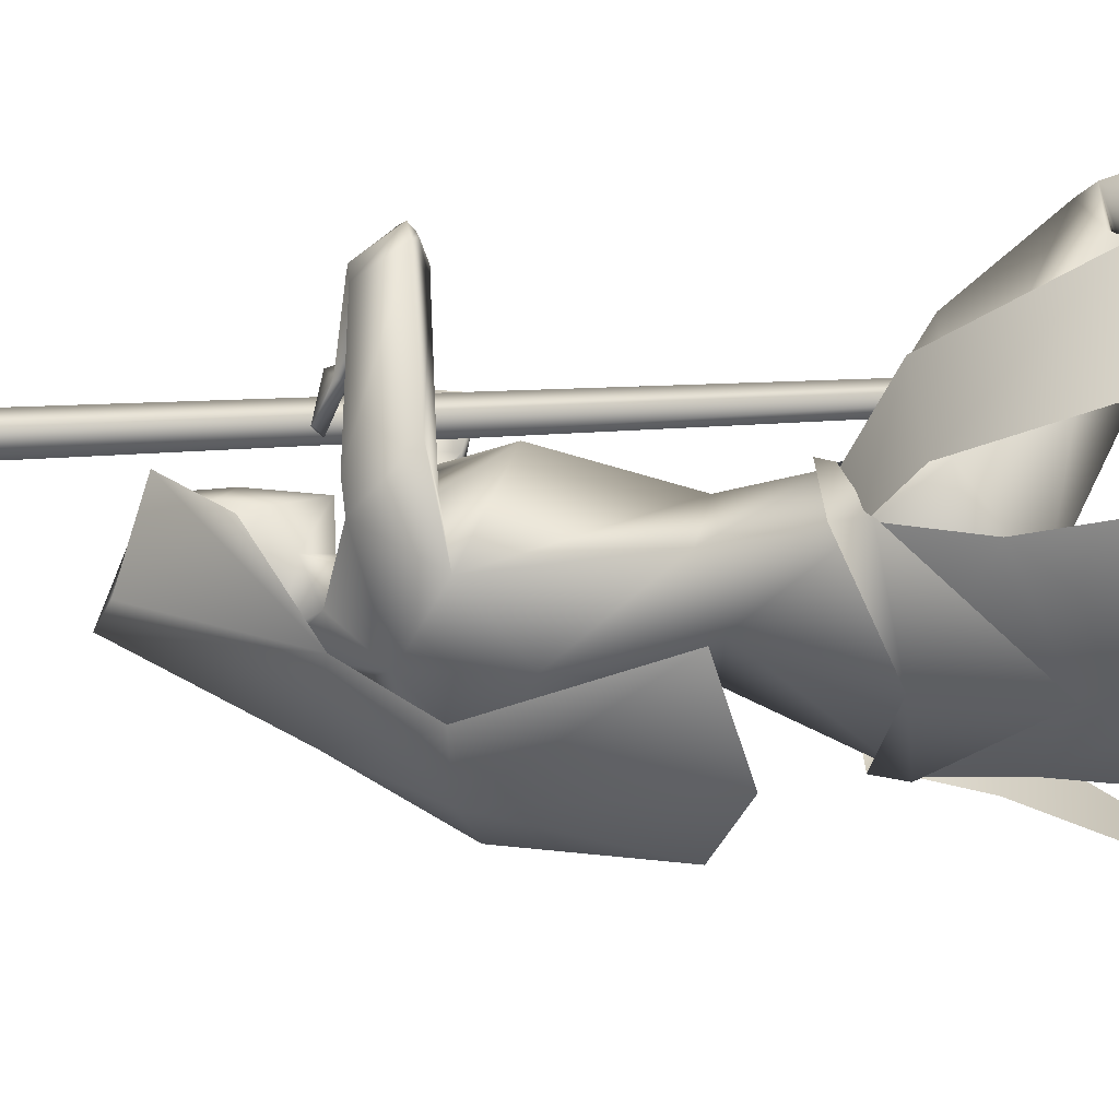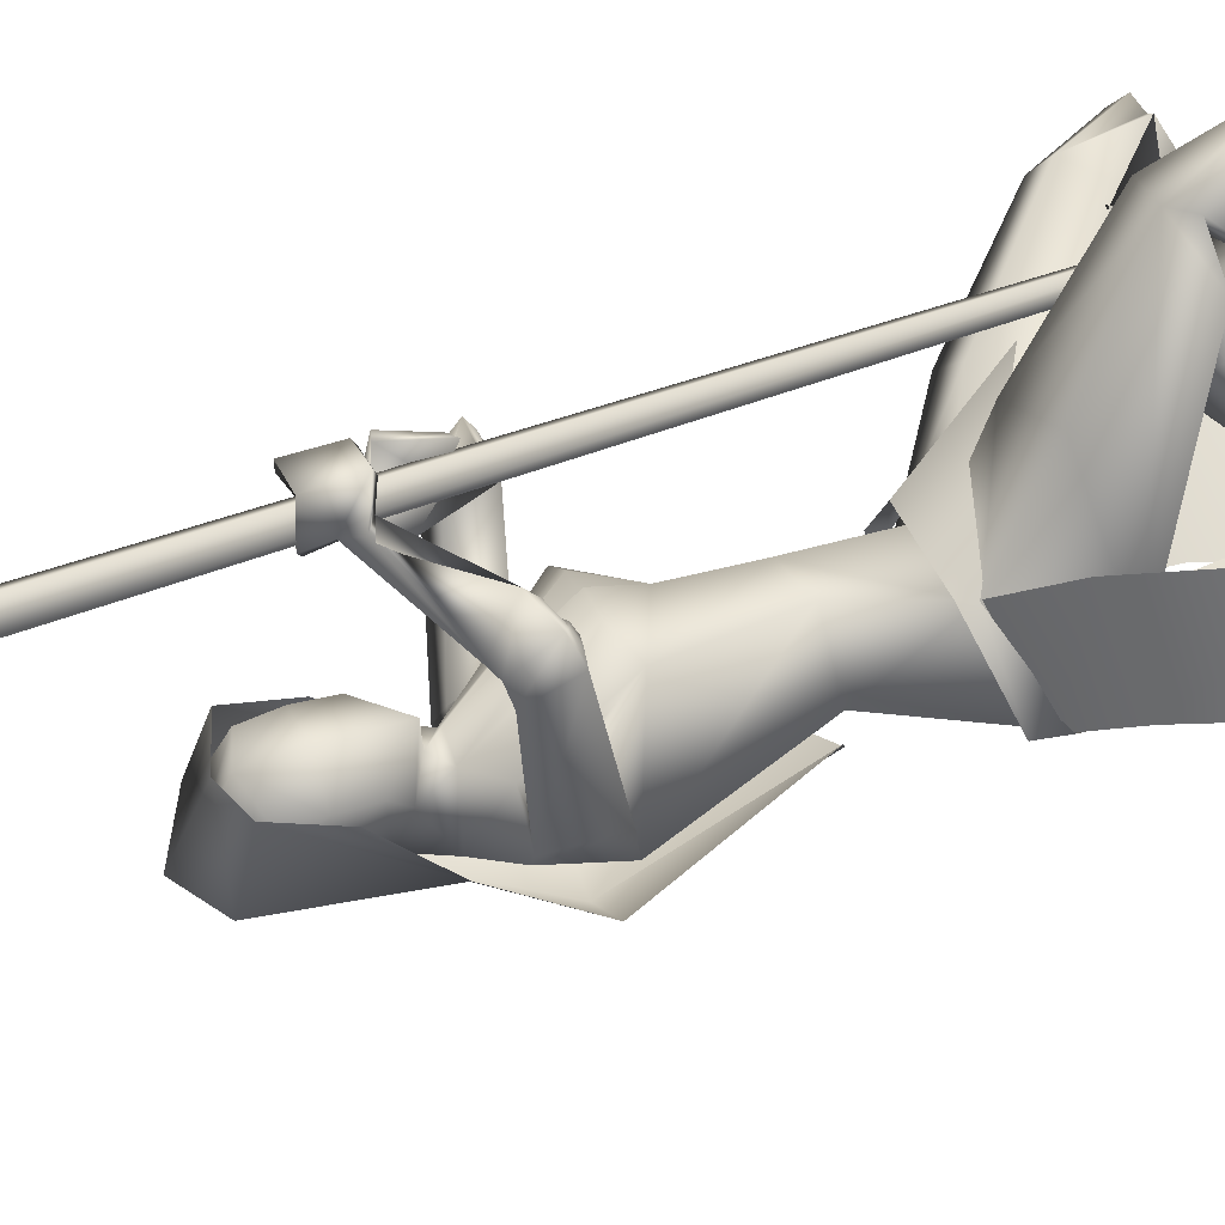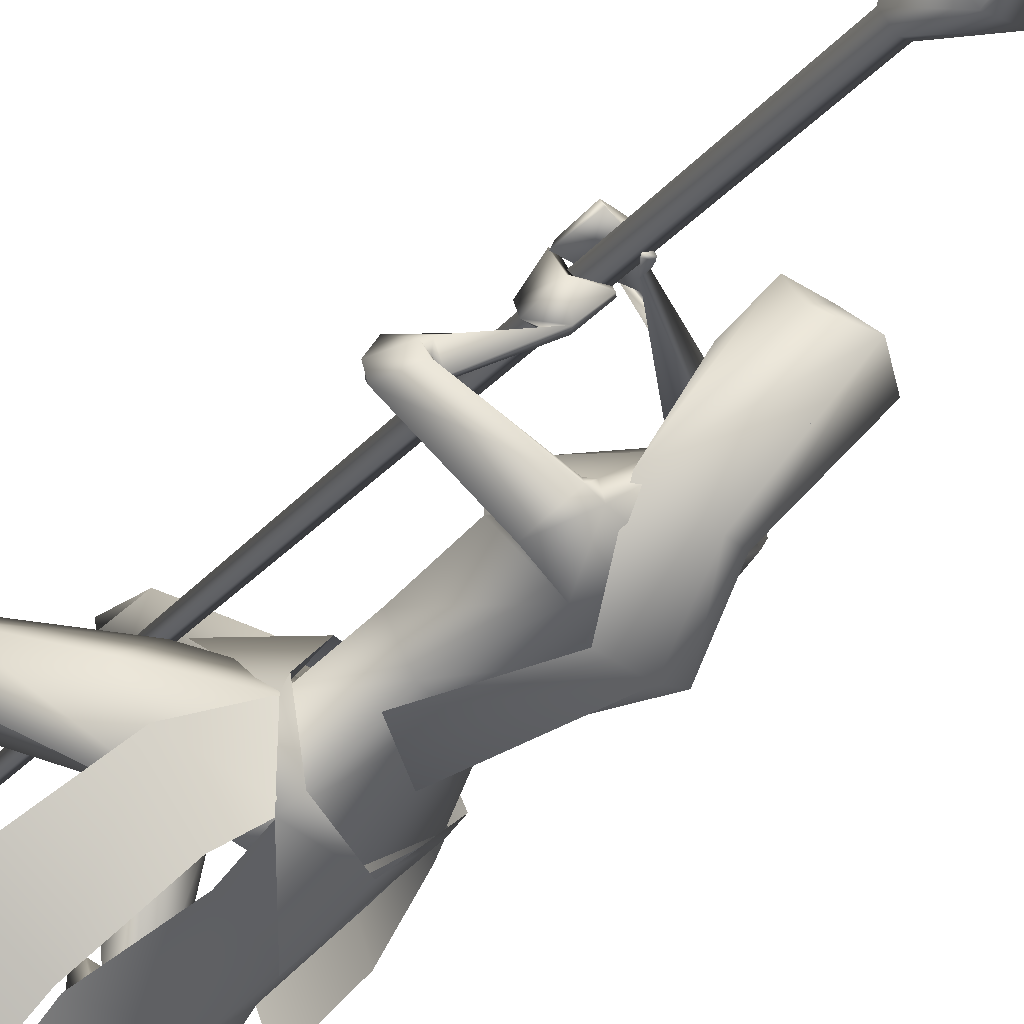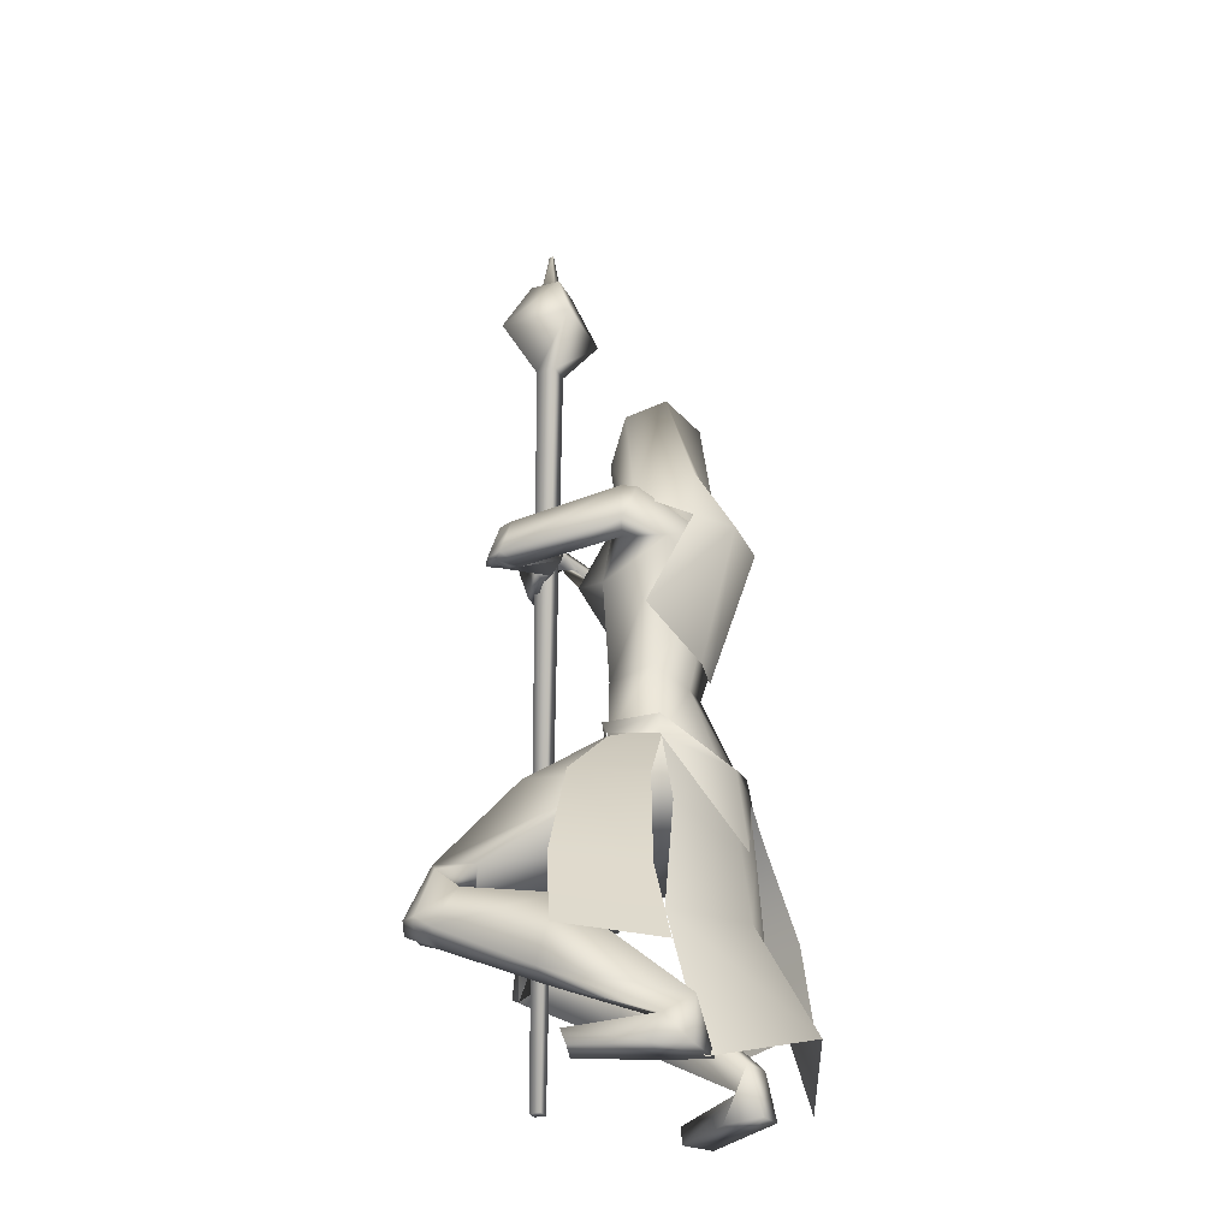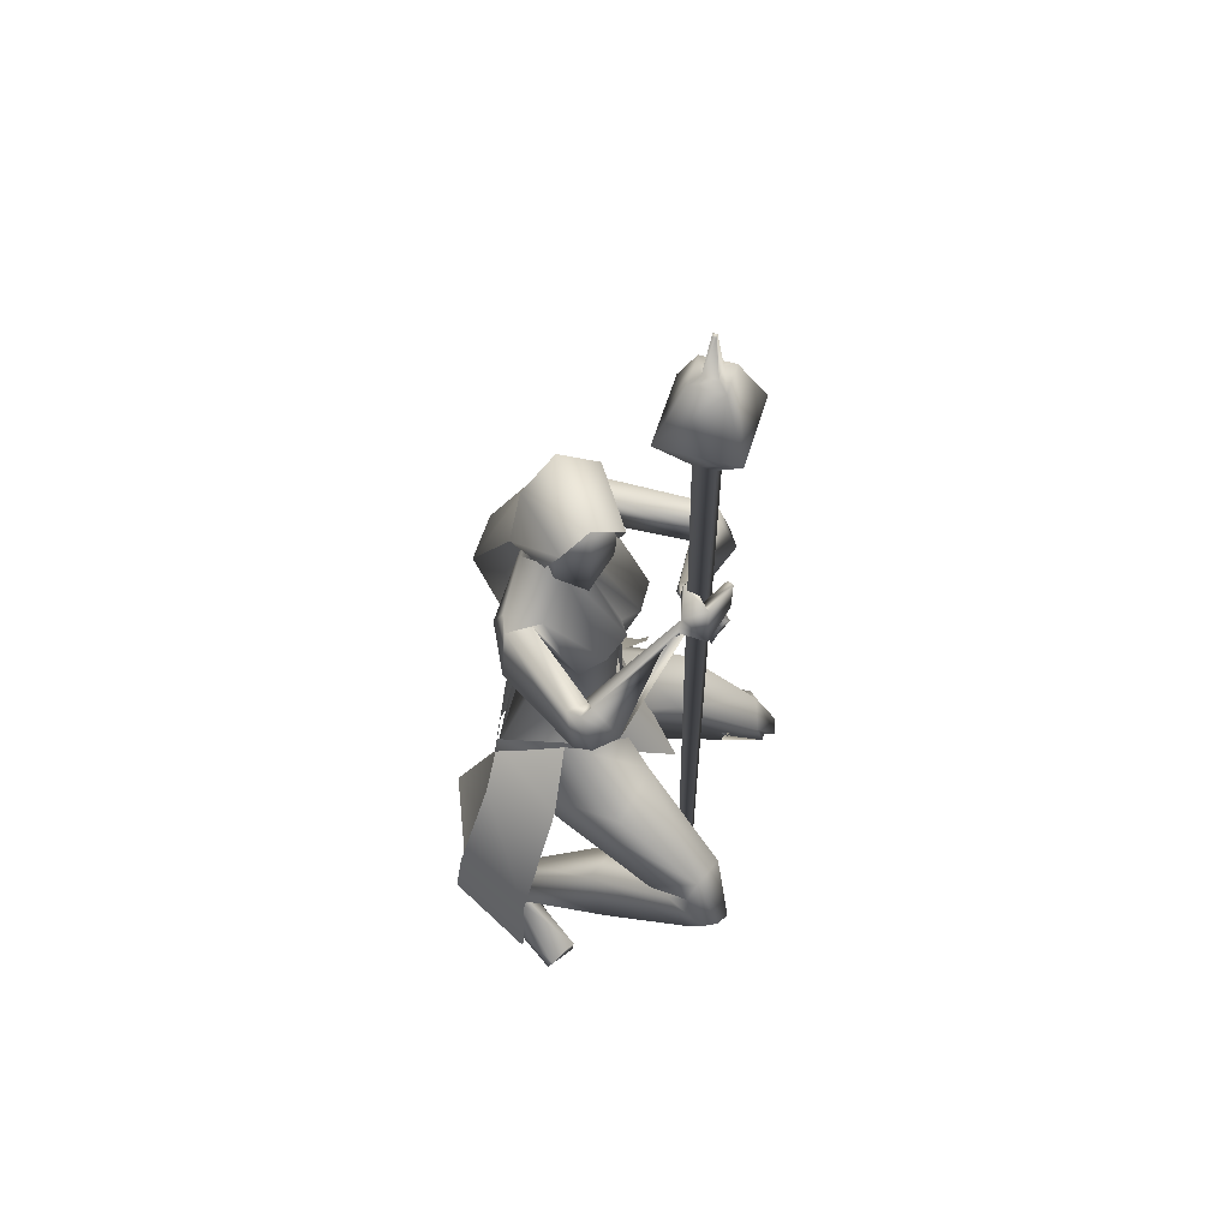
<metadata>
{"format":"obj","ext":"obj","renderer":"f3d","projection":"perspective","resolution":1024,"background":"white","views":[{"elev":-9.5,"azim":-78.1,"up":"+Z"},{"elev":57.4,"azim":-110.4,"up":"+Z"},{"elev":-58.6,"azim":133.5,"up":"+Z"},{"elev":-28.8,"azim":160.7,"up":"+Y"},{"elev":56.7,"azim":-25.3,"up":"+Y"}]}
</metadata>
<code>
o Cube
v 83.06 -695.6 206.1
v 92.69 -695.6 195.3
v 103.4 -695.6 205
v 93.78 -695.6 215.7
v 74.35 312.3 208.2
v 92.15 312.3 188.4
v 112 312.3 206.2
v 94.16 312.3 226
v 96.84 375.8 276.3
v 162.2 375.9 203.6
v 89.46 376 138.2
v 24.11 375.9 211
v 64.05 449.4 208.9
v 91.59 449.5 178.3
v 122.2 449.4 205.8
v 94.7 449.4 236.5
v 93.85 454.9 220.6
v 106.4 454.9 206.7
v 92.43 454.9 194.2
v 79.9 454.9 208.1
v 89.7 509.7 207.7
v 92.95 509.7 204.1
v 96.57 509.7 207.3
v 93.32 509.7 210.9
v 69 -297.2 33.82
v 31.96 -319 -46.88
v 130.6 -362.6 -1.637
v 52.51 -382.2 -60.76
v 72.18 -295.3 31.28
v 76.44 -280.7 36.32
v 38.08 -328.6 -52.38
v 35.76 -300.2 -46.84
v -70.05 -339.3 -10.94
v 94.13 -379.7 164.7
v -16.77 42.26 -29.3
v 45.54 17.93 7.457
v -65.6 24.66 25.38
v -13.57 195.3 51.7
v 36.52 167.3 64.38
v -63.67 167.3 64.38
v -13.57 159.6 141.9
v 27.02 145.5 149.6
v -54.17 145.5 149.6
v 32.79 86.75 117.4
v -59.93 86.75 117.4
v -52.12 -54.12 -71.87
v 7.527 -58.05 -88.71
v -95.71 -59.49 -25.61
v -9.182 -237.9 -62.47
v 71.32 -190.1 -98.85
v -54.05 -215.1 24.44
v 22.59 28.18 21.97
v -63.38 28.18 53.27
v -24.96 27.65 25.08
v 13.21 17.06 72.65
v -23.62 17.06 86.06
v 57.42 2.713 -33.9
v -109.5 1.991 103
v 58.48 -2.602 4.017
v -70.8 -3.111 131.3
v -48.07 -13.39 15.25
v -51.72 -107.5 10.91
v 22.7 -63.86 -45.69
v -108.1 -65.39 65.04
v 37.1 -125.8 116.7
v 74.98 -93.35 39.09
v -40.77 -93.55 160.9
v 32.85 -201.1 111.7
v 56.18 -210.4 68.54
v -13.7 -210.4 127.2
v -32.11 -221.9 34.27
v 23.29 -208.8 10.1
v -65.53 -208.8 84.63
v 190.5 -32.49 37.02
v -97.39 4.288 254.6
v 174.5 -41.88 59.54
v -68.42 -3.258 251.3
v 204.6 -77.26 35.75
v -101.3 -36.67 279.2
v 172 -79.6 58.86
v -65.12 -40.41 258.7
v 191.1 -29.63 63.85
v -71.4 13 267.6
v 167.3 -41.24 52.52
v -68.37 -3.978 244.6
v 205.8 -66.74 91.68
v -52.55 -16.13 301.8
v 168.9 -75.27 64.96
v -56.3 -34.77 259.5
v 69.99 -297.9 33
v -51.25 -298 134.7
v -60.51 -345.2 0.4197
v 32.61 -323.5 -46.2
v -122.6 -323.5 84.03
v 124.6 -362.4 111.2
v 44.67 -344.3 187.9
v 1.187 -418.8 65.27
v 60.2 -371.2 -45.47
v -114.1 -374.2 124.4
v -52.7 -392.6 9.735
v 255.4 -459.2 93.56
v 49.71 -436.6 322.9
v 236 -467.2 134
v 90.01 -438.4 301.9
v 204.2 -533.9 93.17
v 59.99 -512.5 274.7
v 217.9 -472.9 40.62
v -1.663 -460.8 288.7
v 263.3 -543.6 62.19
v 31.91 -524.8 332.9
v 243.4 -558.6 90.44
v 61.38 -535.6 312
v 193.9 -499.4 98.01
v 59.52 -475.2 263.3
v 234.1 -497.1 54.46
v 17.17 -479.4 304.7
v 78.22 -709.9 -121.5
v -147.1 -708.5 149.7
v 46.67 -711 -72.69
v -96.84 -712.2 122.2
v -0.5586 -711.6 -98.57
v -125.2 -713.1 73.25
v 35.62 -709.6 -132.8
v -158.1 -707.3 110.2
v 38.53 -676.5 -91.34
v -111.7 -676.8 111.7
v 60.77 -672.5 -110.5
v -131.5 -673.1 132.9
v 16.58 -649 -93.26
v -114.6 -648.7 88.33
v 26.65 -651.7 -119.2
v -140.8 -652.1 99.22
v 160.6 -692 -81.15
v -123.5 -692 235.2
v 140.7 -688 -45.33
v -84.75 -688 221.7
v 138.1 -710.5 -46.63
v -85.6 -710.5 219
v 155.4 -710.5 -86.67
v -128 -710.5 229.1
v 113.6 -28.89 217.7
v 127.4 24.98 220.5
v 122.2 13.93 230.4
v 129.1 70.42 220.4
v 103.2 -33.58 223.5
v 128.3 20.2 208.6
v 114 16.34 231
v 124.7 71.49 213.2
v 94.77 10.87 154.6
v 59.08 55.66 228.9
v 98.8 -5.233 159.3
v 51.65 39.34 233.6
v 97.04 -14.94 174.9
v 64.48 30.73 232.5
v 87.51 2.419 160.6
v 61.23 46.39 224.2
v 28 -309.6 105.9
v 169.6 -364.1 42.35
v -20.87 -355.6 236.3
v 117.8 26.42 178.8
v 87.25 69.97 241.3
v 119.3 -17.2 166.7
v 82.05 25.37 252
v 104.3 -21.09 183.7
v 89.91 20.4 231.3
v 100.9 23.81 185.8
v 84.87 64.73 225.5
v 77.81 35.52 196.8
v 84.78 68.6 193.8
v 80.68 37.28 197.5
v 86.81 71.05 195.1
v 77.59 37.99 184
v 73.7 72.87 199
v 80.58 40.07 184.9
v 75.9 75.63 200.2
v 114.2 -541.6 36.84
v 2.497 -524.2 184.5
v 146.3 -521.3 -22.64
v -58.29 -512.6 218.4
v 170.3 -605.4 -21.85
v -45.47 -596.2 240.9
v 145.4 -613.5 12.06
v -11.47 -599.2 215.1
v 77.11 2.113 -30.54
v -118.3 3.065 128.3
v 70.4 -6.47 -3.935
v -84.2 -5.181 120.6
v 64.61 -49.73 -1.079
v -75.78 -48.8 122.3
v 81.91 -55.34 -46.49
v -131.4 -52.79 146.9
v 63.17 -81.89 117.3
v 33.1 -81.89 142.5
v 90.53 -80.5 84.04
v -4.388 -80.5 163.7
v 200.3 -34.19 52.34
v -86.54 7.769 270.2
v 179.3 -43.34 63.23
v -65.81 -2.617 257.9
v 213.6 -75.99 58.28
v -84.56 -29.44 296
v 177.9 -79.42 65.98
v -60.29 -37.44 267.1
v 202.5 -492.5 112.2
v 72.85 -466.6 271.7
v 258.2 -473.2 71.91
v 31.87 -453.7 328.8
v 278.7 -529.2 77.13
v 45.18 -508.8 348.1
v 260.4 -548.3 111.5
v 81.34 -522.8 328.7
v 266.9 -547.2 104.2
v 74.11 -522.8 335.3
v 277 -536.6 85.05
v 53.97 -515 346.1
v 256.4 -553.8 91.05
v 61.69 -531 325
v 266.9 -545.4 75.34
v 45.27 -524.9 336.1
v 278.4 -539.5 115.3
v 84.39 -513.8 346.7
v 285.8 -528.4 96.75
v 64.7 -505.5 354.8
v 185.3 -81.6 64.67
v -64.88 -38.53 274
v 205.8 -79.61 60.28
v -78.8 -33.91 290.6
v 180.9 -78.33 67.5
v -59.99 -35.41 271.6
v 201.2 -74.03 81.21
v -58.76 -25.7 294.4
v 184.6 -83.08 55.62
v -73.02 -41.9 269.7
v 204.1 -81.56 49.48
v -88.08 -38.26 284.7
v 0.7432 17.06 95.7
v 37.5 -85.28 117.2
v -13.57 74.01 30.8
v 13.09 63.38 41.58
v -40.24 63.38 41.58
v -13.57 125.7 15.85
v 27.94 103.7 75.08
v -55.09 103.7 75.08
v 25.15 165.7 69.83
v -52.3 165.7 69.83
v -13.57 176 67.58
v 17.81 49.96 92.83
v -44.96 49.96 92.83
v -13.57 33.6 97.36
v 19.94 137 133
v -47.09 137 133
v -13.57 147 141.8
v 24.54 68.58 123.1
v -51.69 68.58 123.1
v -13.57 35.03 135.6
v 194.3 -604.9 -145.9
v 67.75 -612.2 -159.9
v -210.2 -590.2 114.6
v -164 -599.8 233
v -154.2 -364.9 115.3
v -92.53 -345.1 193.7
v -123.2 -319 83.28
v -50.45 -297.4 133.9
v 40.51 -278.2 120.8
v -78.73 -444.2 -21.29
v -123.8 -300.2 87.03
v -129.6 -328.6 88.35
v -48.94 -280.7 141.5
v -53.24 -295.7 137
v -129.4 -672.2 -82.17
v 13.49 -713.6 -105.9
v -71.96 -441.5 -13.76
v 23.4 -405.7 -52.31
v -64.97 -347.4 -5.435
v 35.67 -326.2 -49.04
v -125.4 -326.2 86.11
v -126.5 -405.7 73.45
v -177.5 -713.6 54.39
v -79.24 -528.6 -22.45
v 39.81 -541.1 -65.68
v -142.5 -541.1 87.29
v 30.59 134.7 72.45
v -57.74 134.7 72.45
v -13.57 150.9 41.72
v 25.65 102.8 128.1
v -52.8 102.8 128.1
v -13.57 98.75 143.4
v 27.02 145.5 149.6
v 179 -504.8 -87.61
v 69.13 -510.6 -111.1
v -206.2 -482.1 135.9
v -161.5 -480 238.8
f 1 2 3 4
f 1 5 6 2
f 2 6 7 3
f 3 7 8 4
f 5 1 4 8
f 5 8 9 12
f 8 7 10 9
f 7 6 11 10
f 6 5 12 11
f 11 12 13 14
f 10 11 14 15
f 9 10 15 16
f 12 9 16 13
f 13 16 17 20
f 16 15 18 17
f 15 14 19 18
f 14 13 20 19
f 19 20 21 22
f 18 19 22 23
f 17 18 23 24
f 20 17 24 21
f 21 24 23 22
f 26 25 27 28
f 29 31 32 30
f 31 265 33 32
f 29 30 264 34
f 36 35 38 39
f 38 35 37 40
f 39 38 41 42
f 41 38 40 43
f 36 39 42 44
f 43 40 37 45
f 35 36 47 46
f 48 37 35 46
f 46 47 50 49
f 51 48 46 49
f 52 55 59 57
f 60 56 53 58
f 52 57 61 54
f 61 58 53 54
f 61 57 63 62
f 64 58 61 62
f 66 65 68 69
f 68 65 67 70
f 62 63 72 71
f 73 64 62 71
f 63 66 69 72
f 70 67 64 73
f 71 72 93 92
f 94 73 71 92
f 72 69 90 93
f 91 70 73 94
f 93 98 100 92
f 100 99 94 92
f 117 119 121 123
f 122 120 118 124
f 129 121 119 125
f 120 122 130 126
f 131 123 121 129
f 122 124 132 130
f 127 117 123 131
f 124 118 128 132
f 127 125 135 133
f 136 126 128 134
f 117 127 133 139
f 134 128 118 140
f 125 119 137 135
f 138 120 126 136
f 119 117 139 137
f 140 118 120 138
f 135 137 139 133
f 140 138 136 134
f 141 143 147 145
f 148 144 142 146
f 68 157 90 69
f 91 157 68 70
f 90 157 95 158
f 96 157 91 159
f 90 158 98 93
f 99 159 91 94
f 149 160 162 151
f 163 161 150 152
f 160 143 141 162
f 142 144 161 163
f 151 162 164 153
f 165 163 152 154
f 162 141 145 164
f 146 142 163 165
f 166 147 143 160
f 144 148 167 161
f 153 164 166 155
f 167 165 154 156
f 164 145 147 166
f 148 146 165 167
f 166 160 170 168
f 171 161 167 169
f 155 166 168 172
f 169 167 156 173
f 160 149 174 170
f 175 150 161 171
f 149 155 172 174
f 173 156 150 175
f 172 168 170 174
f 171 169 173 175
f 115 178 176 113
f 177 179 116 114
f 178 131 129 176
f 130 132 179 177
f 109 180 178 115
f 179 181 110 116
f 180 127 131 178
f 132 128 181 179
f 111 182 180 109
f 181 183 112 110
f 182 125 127 180
f 128 126 183 181
f 113 176 182 111
f 183 177 114 112
f 176 129 125 182
f 126 130 177 183
f 95 97 105 103
f 106 97 96 104
f 98 158 101 107
f 102 159 99 108
f 97 98 107 105
f 108 99 97 106
f 101 158 95 103
f 96 159 102 104
f 82 84 149 151
f 150 85 83 152
f 82 151 153 86
f 154 152 83 87
f 84 88 155 149
f 156 89 85 150
f 86 153 155 88
f 156 154 87 89
f 59 186 184 57
f 185 187 60 58
f 186 76 74 184
f 75 77 187 185
f 66 188 186 59
f 187 189 67 60
f 188 80 76 186
f 77 81 189 187
f 63 190 188 66
f 189 191 64 67
f 190 78 80 188
f 81 79 191 189
f 57 184 190 63
f 191 185 58 64
f 184 74 78 190
f 79 75 185 191
f 97 100 98
f 99 100 97
f 95 157 97
f 97 157 96
f 59 194 66
f 67 195 60
f 55 192 194 59
f 195 193 56 60
f 65 66 194 192
f 195 67 65 193
f 76 198 196 74
f 197 199 77 75
f 198 84 82 196
f 83 85 199 197
f 74 196 200 78
f 201 197 75 79
f 196 82 86 200
f 87 83 197 201
f 80 202 198 76
f 199 203 81 77
f 202 88 84 198
f 85 89 203 199
f 107 206 204 105
f 205 207 108 106
f 206 115 113 204
f 114 116 207 205
f 101 208 206 107
f 207 209 102 108
f 208 109 115 206
f 116 110 209 207
f 105 204 210 103
f 211 205 106 104
f 204 113 111 210
f 112 114 205 211
f 210 111 216 212
f 217 112 211 213
f 103 210 212 220
f 213 211 104 221
f 109 208 214 218
f 215 209 110 219
f 208 101 222 214
f 223 102 209 215
f 111 109 218 216
f 219 110 112 217
f 101 103 220 222
f 221 104 102 223
f 220 212 214 222
f 215 213 221 223
f 212 216 218 214
f 219 217 213 215
f 88 202 224 228
f 225 203 89 229
f 202 80 232 224
f 233 81 203 225
f 200 86 230 226
f 231 87 201 227
f 78 200 226 234
f 227 201 79 235
f 86 88 228 230
f 229 89 87 231
f 80 78 234 232
f 235 79 81 233
f 234 226 224 232
f 225 227 235 233
f 226 230 228 224
f 229 231 227 225
f 192 55 236 237
f 236 56 193 237
f 65 192 237
f 237 193 65
f 253 247 239 242
f 240 248 254 243
f 238 241 242 239
f 243 241 238 240
f 250 244 246 252
f 246 245 251 252
f 255 249 247 253
f 248 249 255 254
f 52 239 247 55
f 248 240 53 56
f 52 54 238 239
f 238 54 53 240
f 55 247 249 236
f 249 248 56 236
f 262 260 261 263
f 269 34 264 268
f 267 266 33 265
f 269 268 266 267
f 274 275 273 272
f 274 272 277 276
f 273 280 279 272
f 280 271 270 279
f 277 272 279 281
f 281 279 270 278
f 242 282 285 253
f 282 244 250 285
f 245 283 286 251
f 283 243 254 286
f 244 282 284 246
f 282 242 241 284
f 243 283 284 241
f 283 245 246 284
f 286 287 252 251
f 285 250 252 287
f 286 254 255 287
f 285 287 255 253
f 27 289 290 28
f 289 256 257 290
f 260 291 292 261
f 291 258 259 292

</code>
